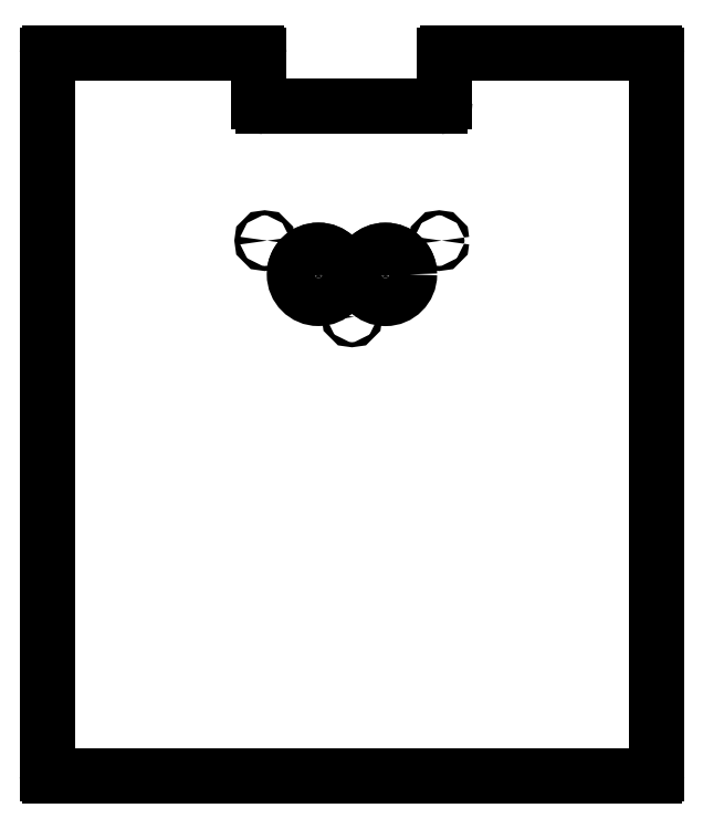
<metadata>
{"format":"dxf","ext":"dxf","renderer":"ezdxf+matplotlib","layout":"modelspace","background":"white","min_lineweight":24,"dpi":150}
</metadata>
<code>
0
SECTION
2
ENTITIES
0
ARC
8
0
10
-119.5
20
-35.5
30
3.524e-46
40
2
210
1.709e-32
220
-2.086e-45
230
1
50
90
51
180
0
LINE
8
0
10
-121.5
20
-35.5
30
3.418e-32
11
-121.5
21
-72.5
31
2.958e-30
0
ARC
8
0
10
-125
20
-72.5
30
0
40
3.5
210
-3.16e-31
220
2.465e-32
230
1
50
270
51
360
0
LINE
8
0
10
-125
20
-76
30
8.628e-32
11
-265
21
-76
31
5.1e-29
0
ARC
8
0
10
-265
20
-72.5
30
0
40
3.5
210
2.175e-33
220
-2.873e-46
230
1
50
180
51
270
0
LINE
8
0
10
-268.5
20
-72.5
30
7.611e-33
11
-268.5
21
-35.5
31
-1.972e-30
0
ARC
8
0
10
-270.5
20
-35.5
30
1.204e-45
40
2
210
9.861e-31
220
2.219e-31
230
1
50
0
51
90
0
LINE
8
0
10
-270.5
20
-33.5
30
-4.437e-31
11
-384.5
21
-33.5
31
-4.345e-29
0
LINE
8
0
10
-5.5
20
-33.5
30
7.105e-14
11
-119.5
21
-33.5
31
-3.036e-47
0
LINE
8
0
10
46.5
20
-35.5
30
0
11
46.5
21
-604.5
31
0
0
LINE
8
0
10
44.5
20
-606.5
30
0
11
-434.5
21
-606.5
31
1.329e-61
0
LINE
8
0
10
-436.5
20
-604.5
30
-6.222e-48
11
-436.5
21
-35.5
31
-1.752e-45
0
LINE
8
0
10
44.5
20
-33.5
30
1.366e-14
11
-5.5
21
-33.5
31
7.105e-14
0
LINE
8
0
10
-434.5
20
-33.5
30
-8.356e-30
11
-384.5
21
-33.5
31
-4.345e-29
0
ARC
8
0
10
-434.5
20
-35.5
30
-8.356e-30
40
2
210
8.356e-31
220
-2.89e-44
230
1
50
90
51
180
0
ARC
8
0
10
44.5
20
-35.5
30
1.366e-14
40
2
210
6.832e-15
220
3.034e-32
230
1
50
0
51
90
0
ARC
8
0
10
44.5
20
-604.5
30
0
40
2
210
0
220
0
230
1
50
-90
51
0
0
ARC
8
0
10
-434.5
20
-604.5
30
-6.222e-48
40
2
210
8.546e-62
220
3.111e-48
230
1
50
180
51
270
0
ARC
8
0
10
-168.5
20
-209
30
-7.105e-14
40
19.05
210
-3.817e-31
220
-2.636e-31
230
1
50
7.844
51
172.2
0
ARC
8
0
10
-221.6
20
-209
30
-1.051e-44
40
19.05
210
2.054e-31
220
-1.78e-31
230
1
50
7.734
51
172
0
CIRCLE
8
0
10
-168.5
20
-209
30
-7.105e-14
40
19.05
210
0
220
0
230
1
0
CIRCLE
8
0
10
-221.6
20
-209
30
-1.051e-44
40
19.05
210
0
220
0
230
1
0
CIRCLE
8
0
10
-264.1
20
-182.3
30
-7.105e-14
40
2
210
-5.744e-40
220
-1.535e-63
230
1
0
CIRCLE
8
0
10
-125.9
20
-182.3
30
0
40
2
210
-5.744e-40
220
-1.535e-63
230
1
0
CIRCLE
8
0
10
-195
20
-242.7
30
0
40
2
210
-5.744e-40
220
-1.535e-63
230
1
0
ENDSEC
0
EOF

</code>
